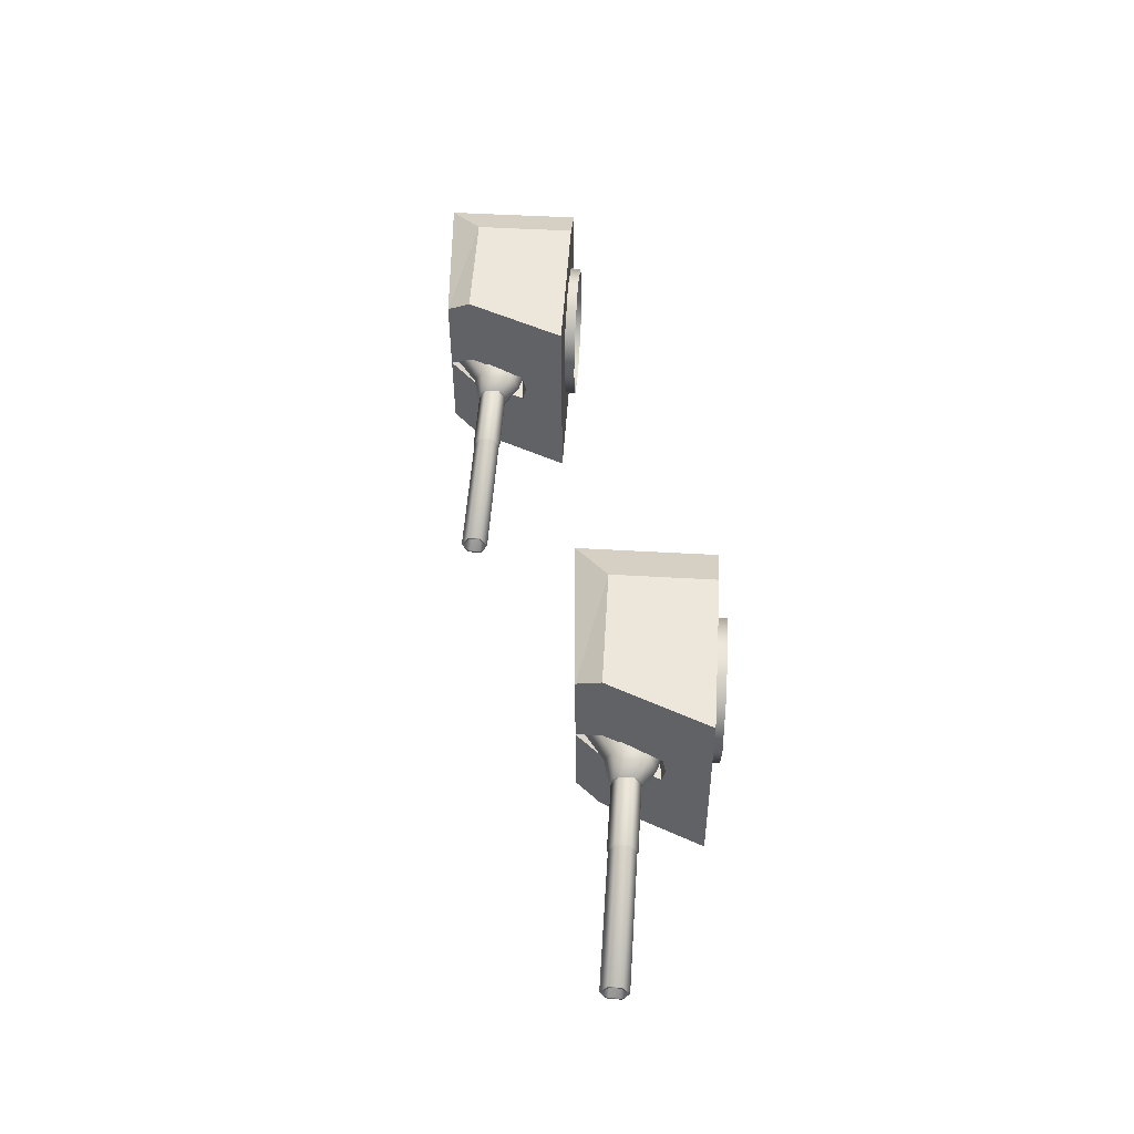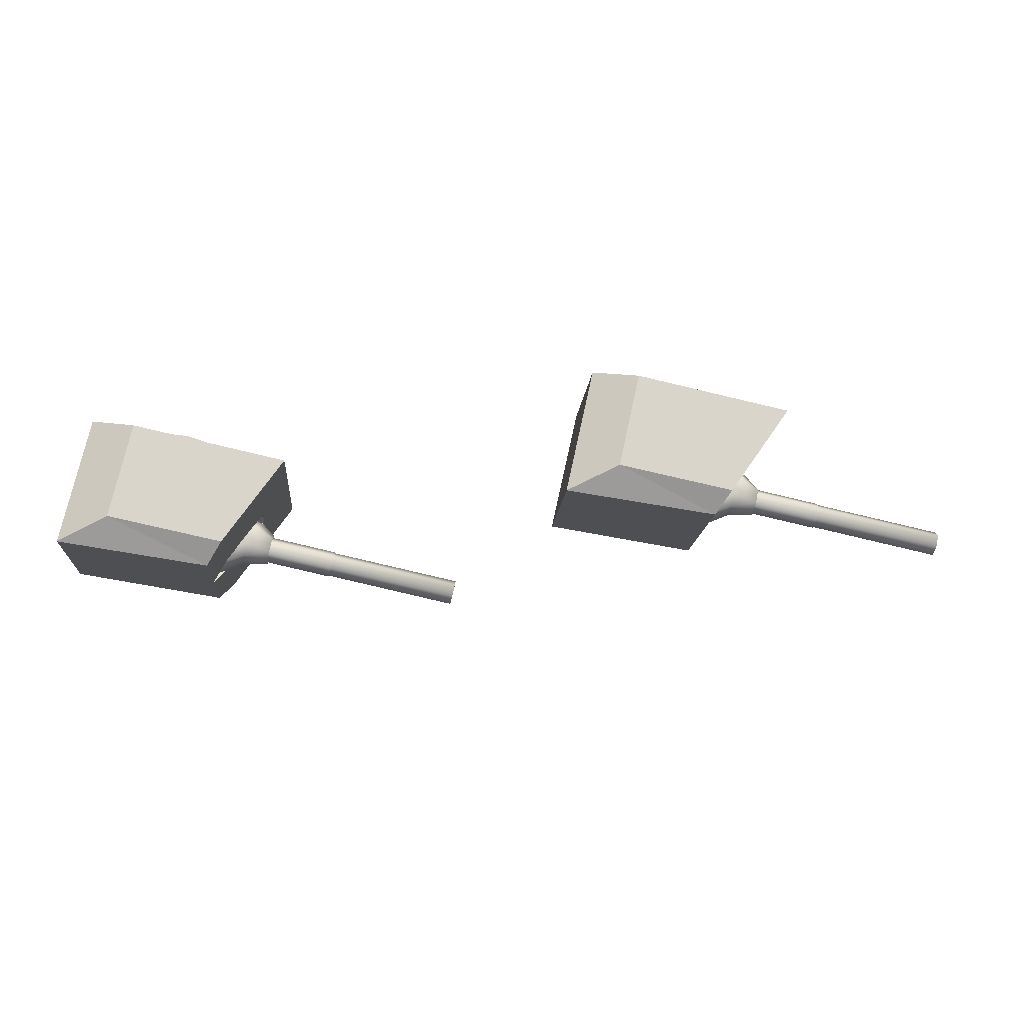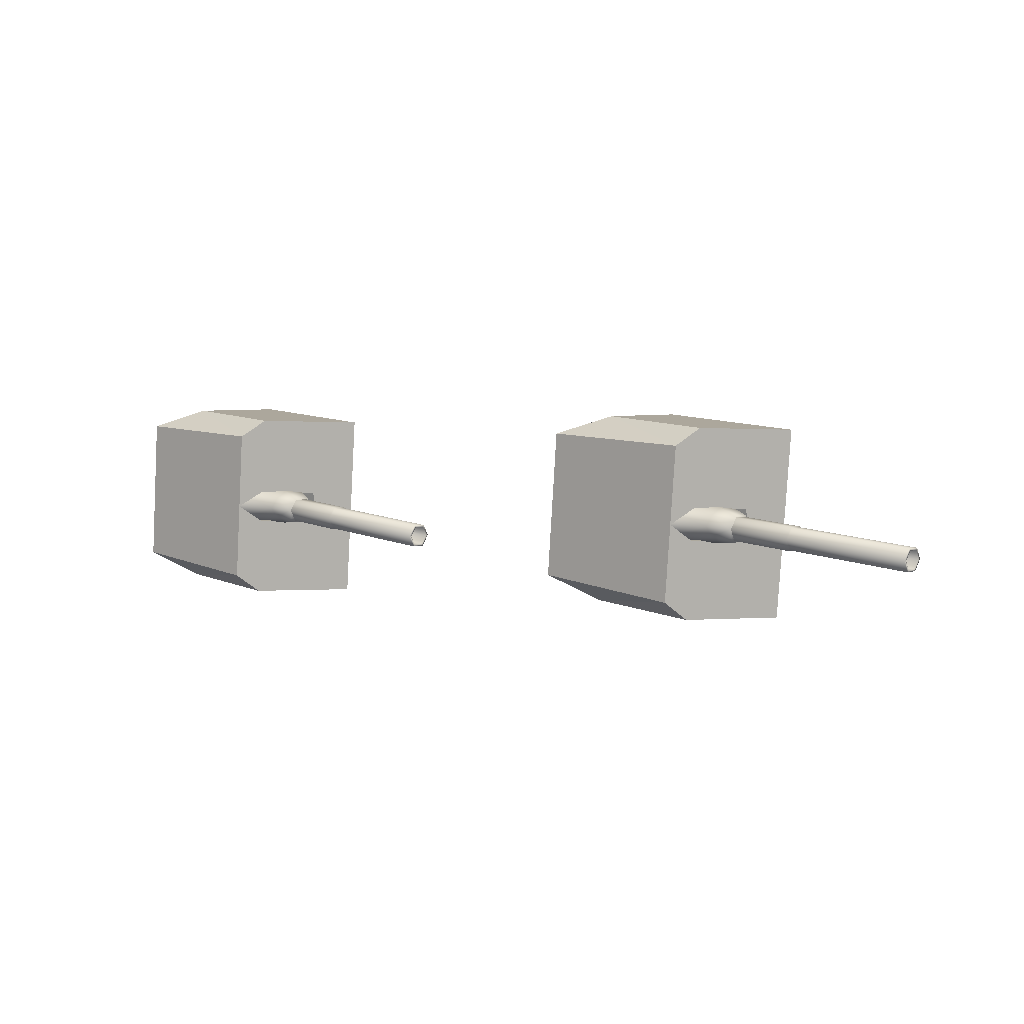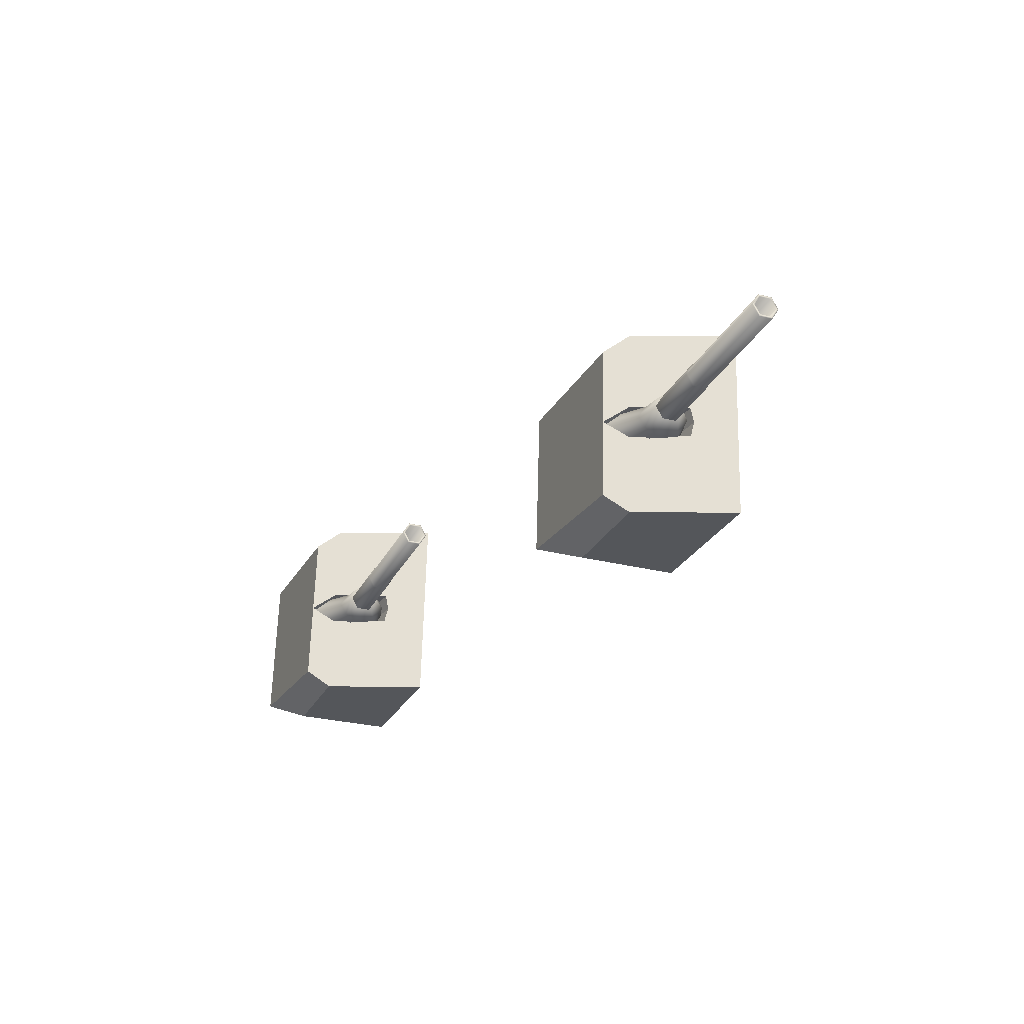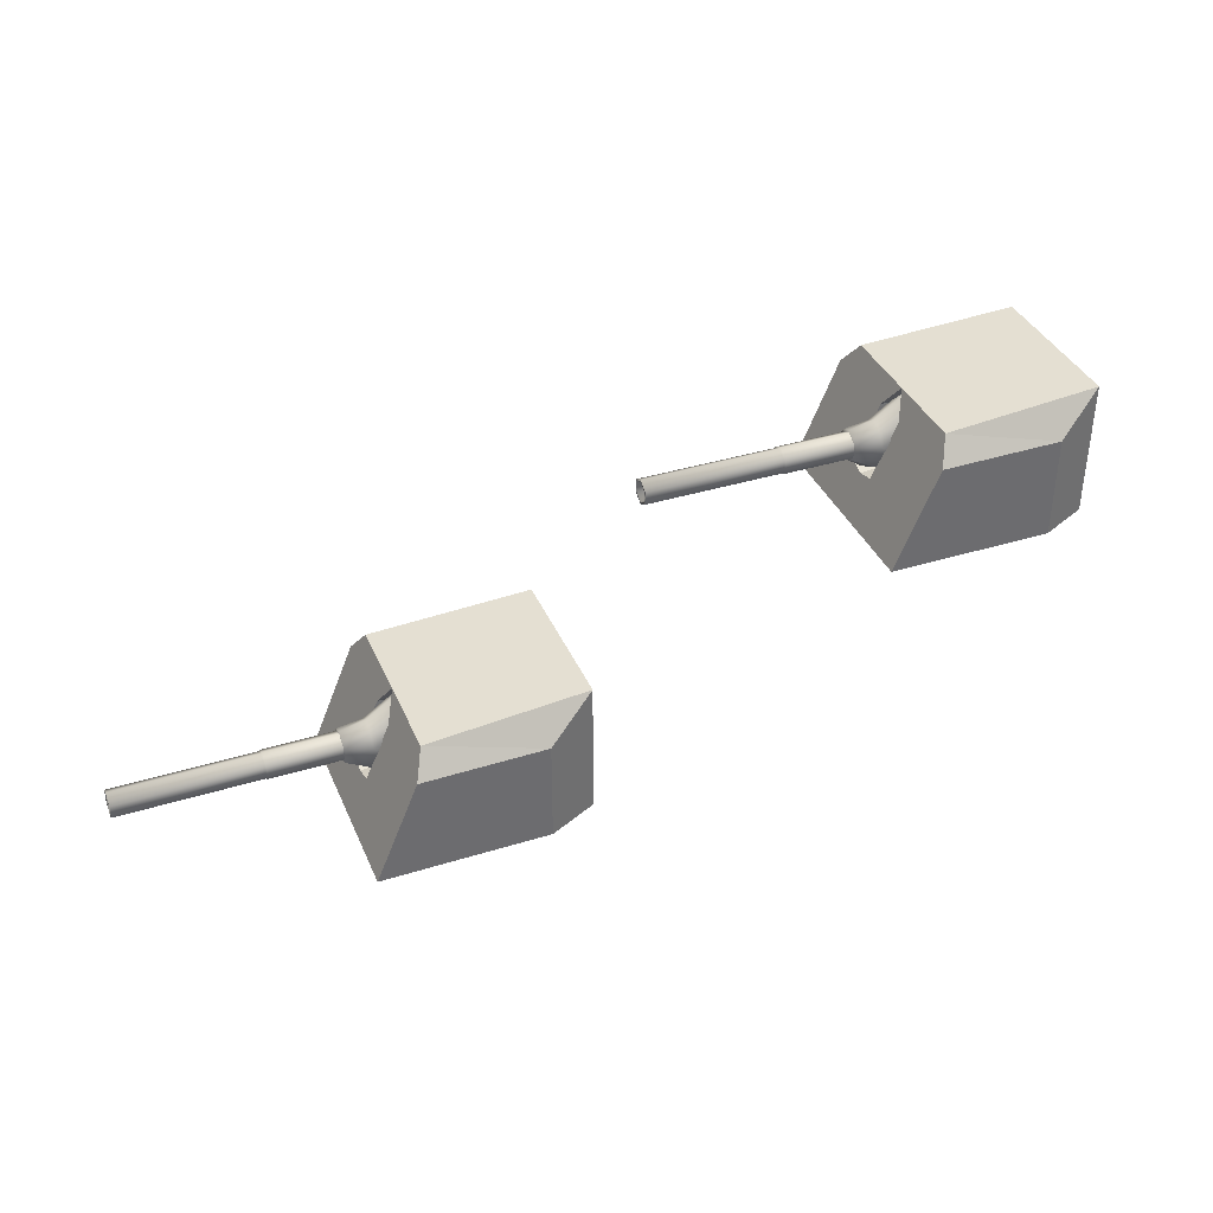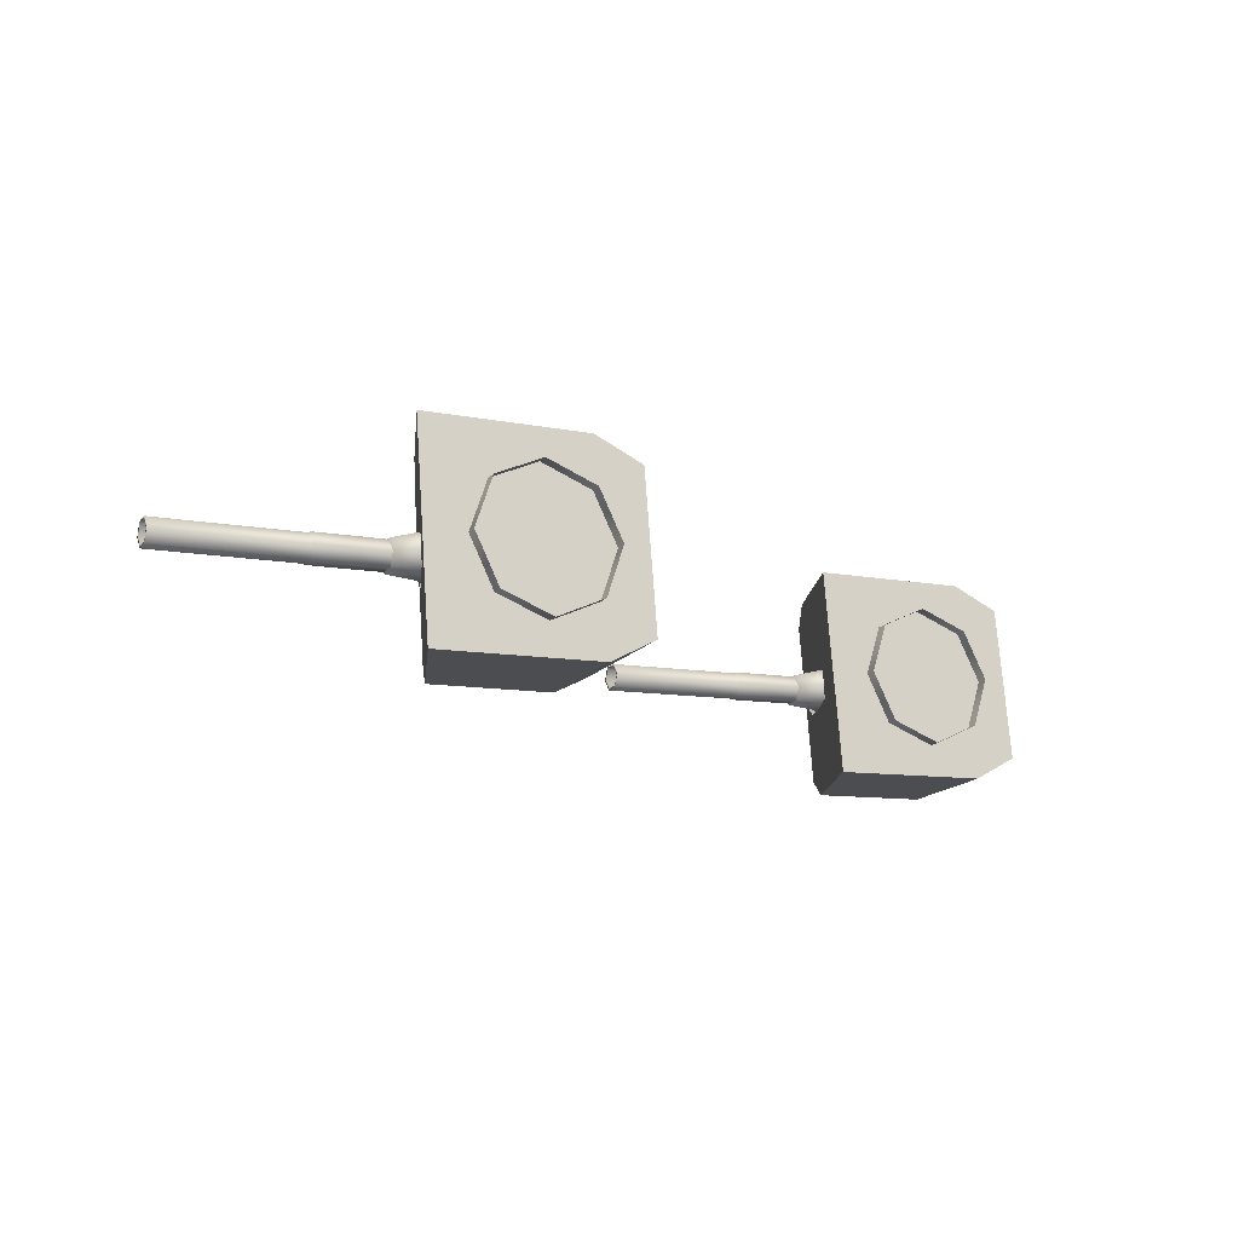
<metadata>
{"format":"obj","ext":"obj","renderer":"f3d","projection":"perspective","resolution":1024,"background":"white","views":[{"elev":47.1,"azim":-86.2,"up":"+Z"},{"elev":74.3,"azim":-167.6,"up":"+Z"},{"elev":4.7,"azim":-135.1,"up":"+Z"},{"elev":-29.6,"azim":-110.1,"up":"+Z"},{"elev":37.6,"azim":-26.2,"up":"+Y"},{"elev":-18.3,"azim":-28.8,"up":"+Z"}]}
</metadata>
<code>
o Gun_Z39_main2_barrel.001_Circle.009
v -39.77 5.59 0.1384
v -40.06 5.636 -0.1248
v -39.83 5.476 -0.1067
v -40.07 6.043 0.01151
v -40.06 6.1 -0.1248
v -39.7 6.077 0.06886
v -39.71 5.898 0.1703
v -40.07 5.723 0.061
v -39.18 6.428 0.1267
v -39.69 6.184 -0.09549
v -39.19 5.446 0.2108
v -39.17 5.315 -0.05405
v -40.05 5.791 -0.2586
v -43.03 5.713 -0.361
v -40.06 5.713 -0.1248
v -40.06 6.023 -0.1248
v -43.02 5.946 -0.4948
v -40.05 5.946 -0.2586
v -43.02 5.791 -0.4948
v -43.04 5.791 -0.2272
v -43.03 5.679 -0.361
v -43.05 5.774 -0.1975
v -43.04 5.946 -0.2272
v -43.03 6.058 -0.361
v -43.03 6.023 -0.361
v -43.05 5.963 -0.1975
v -41.09 5.963 -0.04225
v -41.09 5.774 -0.04225
v -41.08 6.058 -0.2057
v -41.06 5.665 -0.2042
v -41.07 5.767 -0.02863
v -41.06 6.072 -0.2042
v -41.07 5.97 -0.02863
v -40.07 5.97 0.051
v -40.07 5.767 0.051
v -40.06 6.072 -0.1245
v -39.19 6.223 0.2327
v -40.08 5.953 0.07951
v -39.73 5.59 -0.3393
v -40.05 6.043 -0.2612
v -39.68 6.077 -0.2598
v -40.04 5.723 -0.3107
v -39.67 5.898 -0.3613
v -39.15 6.428 -0.2348
v -39.17 6.56 -0.05405
v -39.15 5.446 -0.3189
v -39.15 6.223 -0.3408
v -40.07 5.791 0.008953
v -40.07 5.946 0.008953
v -43.02 5.963 -0.5244
v -41.06 5.963 -0.3692
v -43.02 5.774 -0.5244
v -41.06 5.774 -0.3692
v -41.08 5.679 -0.2057
v -41.04 5.97 -0.3797
v -40.04 5.97 -0.3001
v -41.04 5.767 -0.3797
v -40.04 5.767 -0.3001
v -40.04 5.953 -0.3292
v -40.06 5.665 -0.1245
v -39.45 6.23 -0.3278
v -39.23 6.586 -1.247
v -39.35 6.23 -1.53
v -37.72 4.773 0.06102
v -36.94 4.773 -1.006
v -37.03 4.773 0.1156
v -37.6 4.773 -1.391
v -40.07 4.773 -0.1259
v -39.96 4.773 -1.578
v -39.79 5.408 -0.3366
v -37.03 6.732 0.1156
v -37.6 6.244 -1.391
v -36.94 6.732 -1.006
v -39.32 6.586 -0.06621
v -39.17 5.432 -0.05403
v -39.83 5.359 -0.1066
v -39.15 5.475 -0.2856
v -39.17 6.519 -0.05403
v -39.42 6.586 1.115
v -39.49 6.23 0.172
v -39.58 6.23 1.374
v -37.12 4.773 1.237
v -37.83 4.773 1.513
v -40.19 4.773 1.326
v -39.83 5.408 0.1266
v -37.83 6.244 1.513
v -37.12 6.732 1.237
v -39.19 5.475 0.1775
v -39.19 6.203 0.1959
v -39.15 6.203 -0.3039
v -37.73 4.791 -0.6489
v -37.49 4.617 0.07919
v -37.73 4.617 -0.6489
v -39.14 4.791 -0.7609
v -38.41 4.617 -0.9968
v -39.14 4.617 -0.7609
v -38.41 4.791 -0.9968
v -39.48 4.791 -0.07916
v -39.48 4.617 -0.07916
v -37.84 4.791 0.7609
v -37.84 4.617 0.7609
v -38.57 4.617 0.9969
v -39.25 4.791 0.6489
v -39.25 4.617 0.6489
v -38.57 4.791 0.9969
v -37.49 4.791 0.07919
f 61 62 63
f 64 65 66
f 67 68 69
f 70 61 63
f 65 71 66
f 65 72 73
f 74 73 62
f 62 72 63
f 63 67 69
f 75 70 76
f 77 61 70
f 61 78 74
f 79 80 81
f 64 82 83
f 68 83 84
f 85 76 68
f 71 82 66
f 82 86 83
f 74 87 71
f 79 86 87
f 81 83 86
f 85 75 76
f 80 88 85
f 80 78 89
f 61 74 62
f 64 67 65
f 67 64 68
f 63 69 70
f 69 68 70
f 68 76 70
f 65 73 71
f 65 67 72
f 74 71 73
f 62 73 72
f 63 72 67
f 75 77 70
f 77 90 61
f 61 90 78
f 79 74 80
f 64 66 82
f 68 64 83
f 68 84 85
f 84 81 85
f 81 80 85
f 71 87 82
f 82 87 86
f 74 79 87
f 79 81 86
f 81 84 83
f 85 88 75
f 80 89 88
f 80 74 78
f 1 2 3
f 2 4 5
f 6 5 4
f 7 8 1
f 9 10 6
f 11 7 1
f 12 1 3
f 13 14 15
f 16 17 18
f 18 19 13
f 20 21 22
f 23 24 25
f 20 26 23
f 22 27 26
f 21 28 22
f 26 29 24
f 28 30 31
f 27 32 29
f 28 33 27
f 31 34 33
f 30 35 31
f 33 36 32
f 37 6 7
f 6 38 7
f 38 2 8
f 2 39 3
f 2 5 40
f 41 5 10
f 42 43 39
f 44 10 45
f 46 43 47
f 12 39 46
f 14 48 15
f 23 16 49
f 20 49 48
f 19 21 14
f 24 17 25
f 50 19 17
f 51 52 50
f 53 21 52
f 29 50 24
f 53 30 54
f 32 51 29
f 55 53 51
f 56 57 55
f 58 30 57
f 36 55 32
f 47 41 44
f 59 41 43
f 2 59 42
f 1 8 2
f 6 10 5
f 7 38 8
f 9 45 10
f 11 37 7
f 12 11 1
f 13 19 14
f 16 25 17
f 18 17 19
f 20 14 21
f 23 26 24
f 20 22 26
f 22 28 27
f 21 54 28
f 26 27 29
f 28 54 30
f 27 33 32
f 28 31 33
f 31 35 34
f 30 60 35
f 33 34 36
f 37 9 6
f 6 4 38
f 38 4 2
f 2 42 39
f 41 40 5
f 42 59 43
f 44 41 10
f 46 39 43
f 12 3 39
f 14 20 48
f 23 25 16
f 20 23 49
f 19 52 21
f 24 50 17
f 50 52 19
f 51 53 52
f 53 54 21
f 29 51 50
f 53 57 30
f 32 55 51
f 55 57 53
f 56 58 57
f 58 60 30
f 36 56 55
f 47 43 41
f 59 40 41
f 2 40 59
f 91 92 93
f 94 95 96
f 97 93 95
f 98 96 99
f 92 100 101
f 102 103 104
f 101 105 102
f 104 98 99
f 91 106 92
f 94 97 95
f 97 91 93
f 98 94 96
f 92 106 100
f 102 105 103
f 101 100 105
f 104 103 98
o Gun_Z39_main2_turret_Circle.006
v -46.8 4.138 1.114
v -46.87 3.782 0.1714
v -46.97 3.782 1.374
v -45.1 2.325 0.06148
v -44.5 2.325 1.238
v -45.22 2.325 1.514
v -47.45 2.325 -0.1269
v -47.57 2.325 1.325
v -47.21 2.96 0.1258
v -47.21 2.911 -0.1074
v -44.41 4.284 0.1165
v -44.41 2.325 0.1165
v -45.22 3.796 1.514
v -46.7 4.138 -0.06671
v -44.5 4.284 1.238
v -46.55 2.984 -0.05444
v -46.57 3.027 0.1771
v -46.55 4.071 -0.05444
v -46.57 3.756 0.1954
v -46.83 3.782 -0.3284
v -46.61 4.138 -1.247
v -46.73 3.782 -1.531
v -44.32 2.325 -1.005
v -44.98 2.325 -1.391
v -47.34 2.325 -1.579
v -47.17 2.96 -0.3374
v -44.98 3.796 -1.391
v -44.32 4.284 -1.005
v -46.53 3.027 -0.286
v -46.53 3.756 -0.3043
v -44.87 2.17 0.07978
v -45.22 2.344 0.7613
v -45.22 2.17 0.7613
v -45.95 2.17 0.9968
v -46.63 2.344 0.6485
v -46.63 2.17 0.6485
v -45.95 2.344 0.9968
v -46.87 2.344 -0.07976
v -46.87 2.17 -0.07976
v -45.11 2.344 -0.6484
v -45.11 2.17 -0.6484
v -46.52 2.344 -0.7612
v -45.79 2.17 -0.9968
v -46.52 2.17 -0.7612
v -45.79 2.344 -0.9968
v -44.87 2.344 0.07978
v -47.15 3.142 0.1376
v -47.44 3.189 -0.1258
v -47.21 3.028 -0.1075
v -47.45 3.596 0.01056
v -47.44 3.653 -0.1258
v -47.08 3.63 0.06813
v -47.09 3.451 0.1696
v -47.46 3.275 0.06005
v -46.56 3.98 0.1263
v -47.07 3.736 -0.09621
v -46.57 2.998 0.2104
v -46.55 2.867 -0.05445
v -47.43 3.343 -0.2596
v -50.41 3.266 -0.3637
v -47.44 3.266 -0.1258
v -47.44 3.576 -0.1258
v -50.4 3.498 -0.4975
v -47.43 3.498 -0.2596
v -50.4 3.343 -0.4975
v -50.42 3.343 -0.2299
v -50.41 3.231 -0.3637
v -50.43 3.326 -0.2003
v -50.42 3.498 -0.2299
v -50.41 3.61 -0.3637
v -50.41 3.576 -0.3637
v -50.43 3.515 -0.2003
v -48.47 3.515 -0.04381
v -48.47 3.326 -0.04381
v -48.46 3.61 -0.2073
v -48.44 3.217 -0.2057
v -48.45 3.319 -0.03018
v -48.44 3.624 -0.2057
v -48.45 3.522 -0.03018
v -47.45 3.522 0.05005
v -47.45 3.319 0.05005
v -47.44 3.624 -0.1255
v -46.57 3.775 0.2323
v -47.46 3.505 0.07856
v -47.11 3.142 -0.34
v -47.43 3.596 -0.2621
v -47.06 3.63 -0.2606
v -47.43 3.275 -0.3116
v -47.05 3.451 -0.362
v -46.53 3.98 -0.2352
v -46.55 4.112 -0.05445
v -46.53 2.998 -0.3193
v -46.53 3.775 -0.3412
v -47.45 3.343 0.008005
v -47.45 3.498 0.008005
v -50.4 3.515 -0.5271
v -48.45 3.515 -0.3707
v -50.4 3.326 -0.5271
v -48.45 3.326 -0.3707
v -48.46 3.231 -0.2073
v -48.43 3.522 -0.3812
v -47.42 3.522 -0.301
v -48.43 3.319 -0.3812
v -47.42 3.319 -0.301
v -47.42 3.505 -0.3301
v -47.44 3.217 -0.1255
f 107 108 109
f 110 111 112
f 113 112 114
f 115 116 113
f 117 111 118
f 111 119 112
f 120 121 117
f 107 119 121
f 109 112 119
f 115 122 116
f 108 123 115
f 108 124 125
f 126 127 128
f 110 129 118
f 130 113 131
f 132 126 128
f 129 117 118
f 129 133 134
f 120 134 127
f 127 133 128
f 128 130 131
f 122 132 116
f 135 126 132
f 126 124 120
f 107 120 108
f 110 118 111
f 113 110 112
f 113 114 115
f 114 109 115
f 109 108 115
f 117 121 111
f 111 121 119
f 120 107 121
f 107 109 119
f 109 114 112
f 115 123 122
f 108 125 123
f 108 120 124
f 126 120 127
f 110 130 129
f 130 110 113
f 128 131 132
f 131 113 132
f 113 116 132
f 129 134 117
f 129 130 133
f 120 117 134
f 127 134 133
f 128 133 130
f 122 135 132
f 135 136 126
f 126 136 124
f 137 138 139
f 140 141 142
f 139 143 140
f 142 144 145
f 146 137 147
f 148 149 150
f 151 147 149
f 144 150 145
f 137 152 138
f 140 143 141
f 139 138 143
f 142 141 144
f 146 152 137
f 148 151 149
f 151 146 147
f 144 148 150
f 153 154 155
f 154 156 157
f 158 157 156
f 159 160 153
f 161 162 158
f 163 159 153
f 164 153 155
f 165 166 167
f 168 169 170
f 170 171 165
f 172 173 174
f 175 176 177
f 172 178 175
f 174 179 178
f 173 180 174
f 178 181 176
f 180 182 183
f 179 184 181
f 180 185 179
f 183 186 185
f 182 187 183
f 185 188 184
f 189 158 159
f 158 190 159
f 190 154 160
f 154 191 155
f 154 157 192
f 193 157 162
f 194 195 191
f 196 162 197
f 198 195 199
f 164 191 198
f 166 200 167
f 175 168 201
f 172 201 200
f 171 173 166
f 176 169 177
f 202 171 169
f 203 204 202
f 205 173 204
f 181 202 176
f 205 182 206
f 184 203 181
f 207 205 203
f 208 209 207
f 210 182 209
f 188 207 184
f 199 193 196
f 211 193 195
f 154 211 194
f 153 160 154
f 158 162 157
f 159 190 160
f 161 197 162
f 163 189 159
f 164 163 153
f 165 171 166
f 168 177 169
f 170 169 171
f 172 166 173
f 175 178 176
f 172 174 178
f 174 180 179
f 173 206 180
f 178 179 181
f 180 206 182
f 179 185 184
f 180 183 185
f 183 187 186
f 182 212 187
f 185 186 188
f 189 161 158
f 158 156 190
f 190 156 154
f 154 194 191
f 193 192 157
f 194 211 195
f 196 193 162
f 198 191 195
f 164 155 191
f 166 172 200
f 175 177 168
f 172 175 201
f 171 204 173
f 176 202 169
f 202 204 171
f 203 205 204
f 205 206 173
f 181 203 202
f 205 209 182
f 184 207 203
f 207 209 205
f 208 210 209
f 210 212 182
f 188 208 207
f 199 195 193
f 211 192 193
f 154 192 211

</code>
